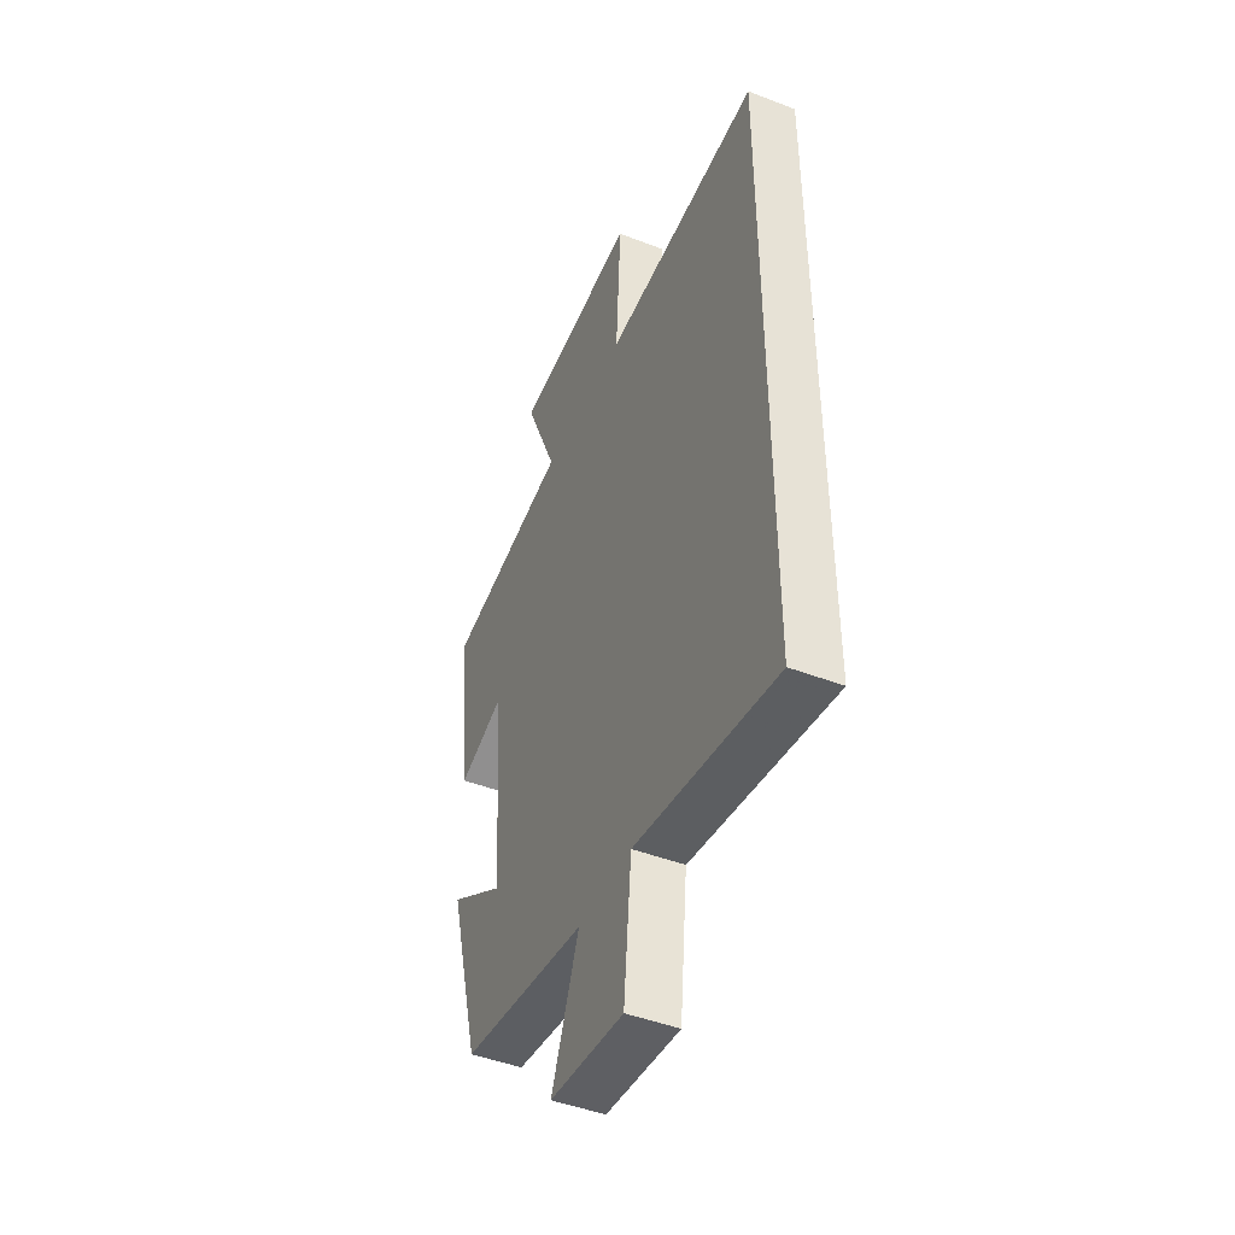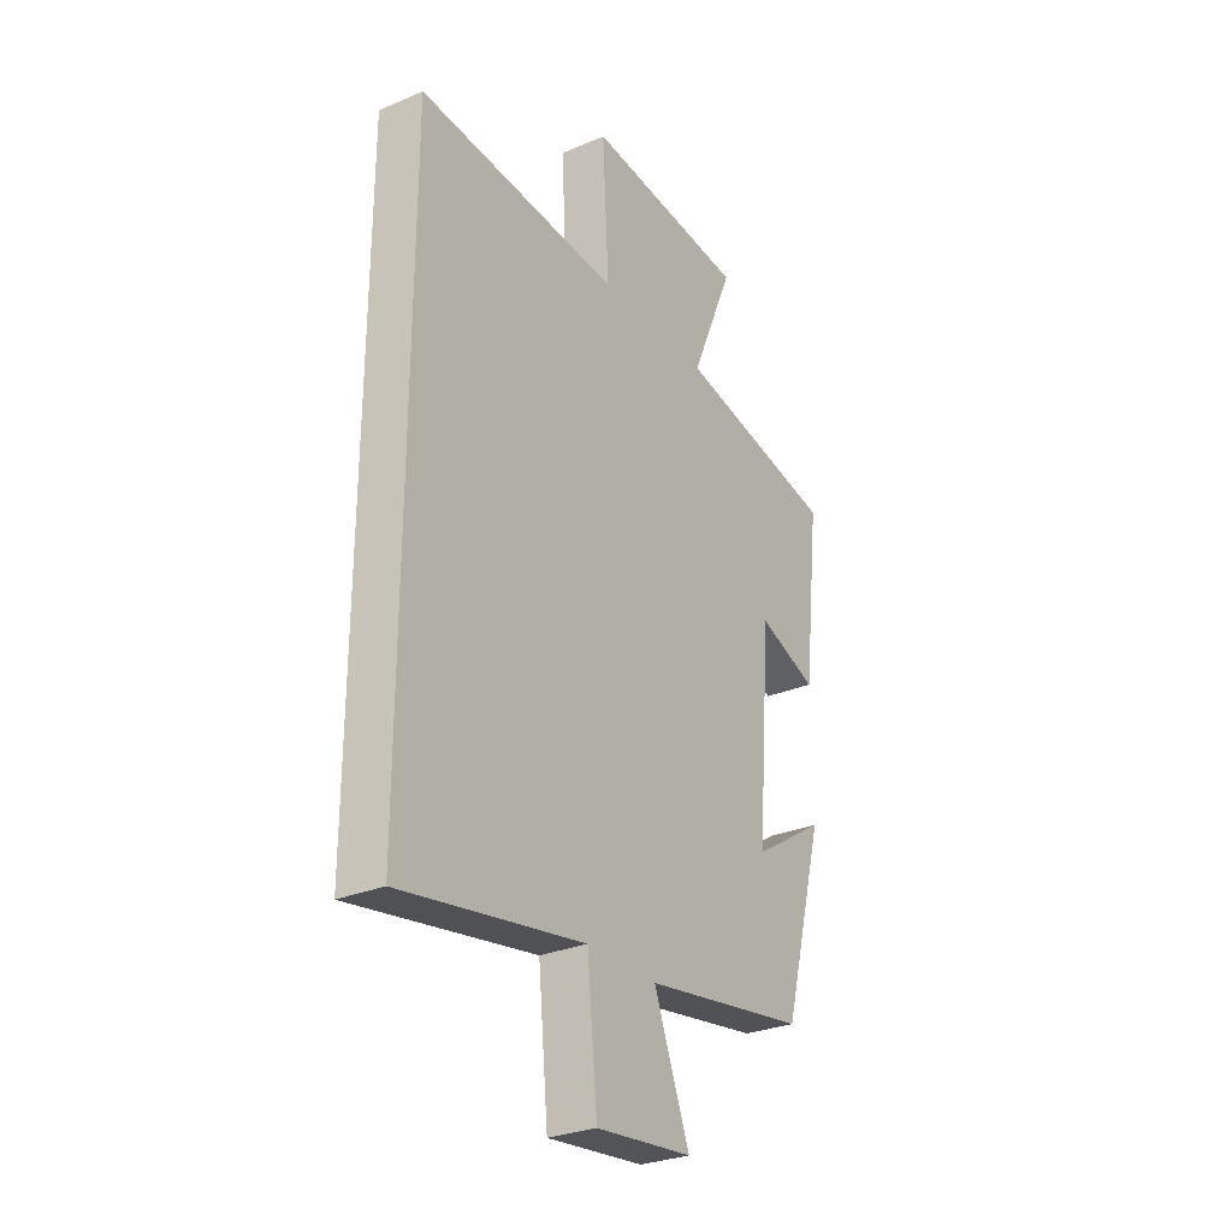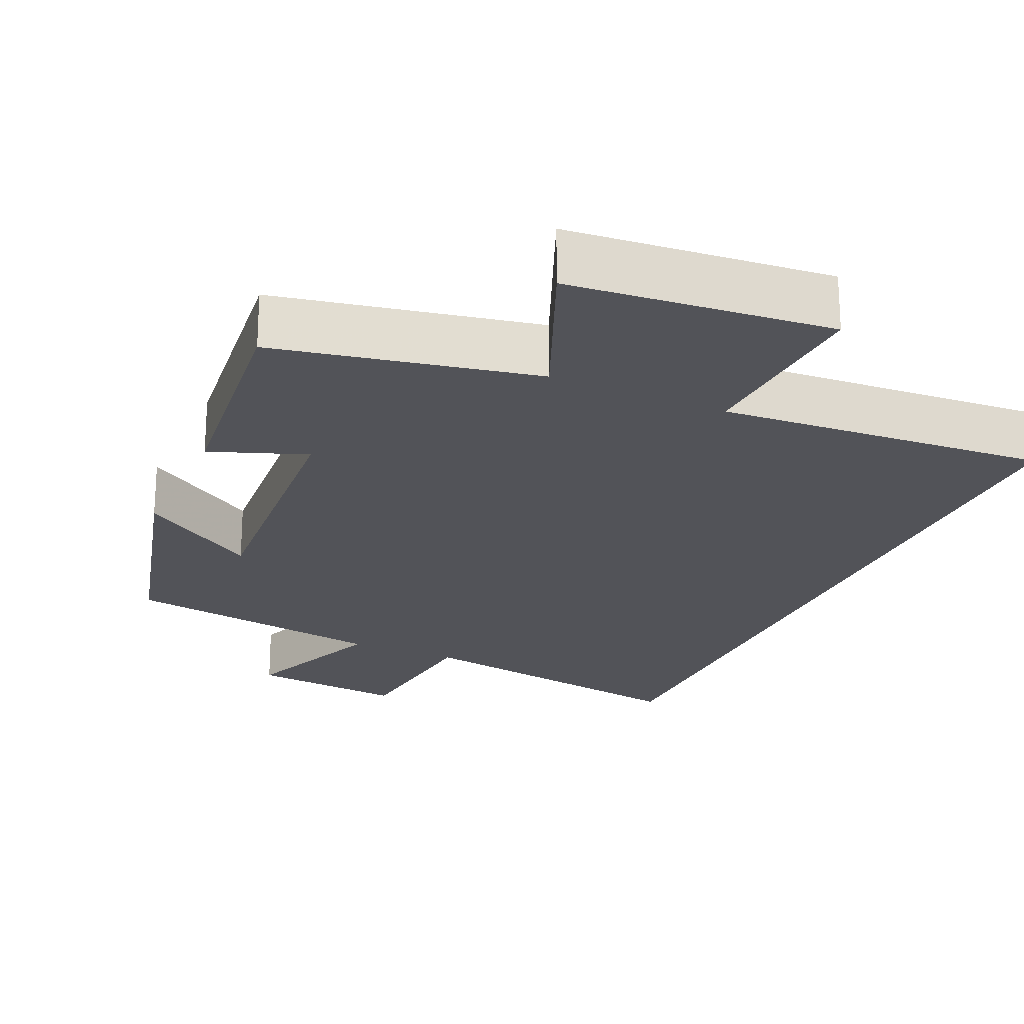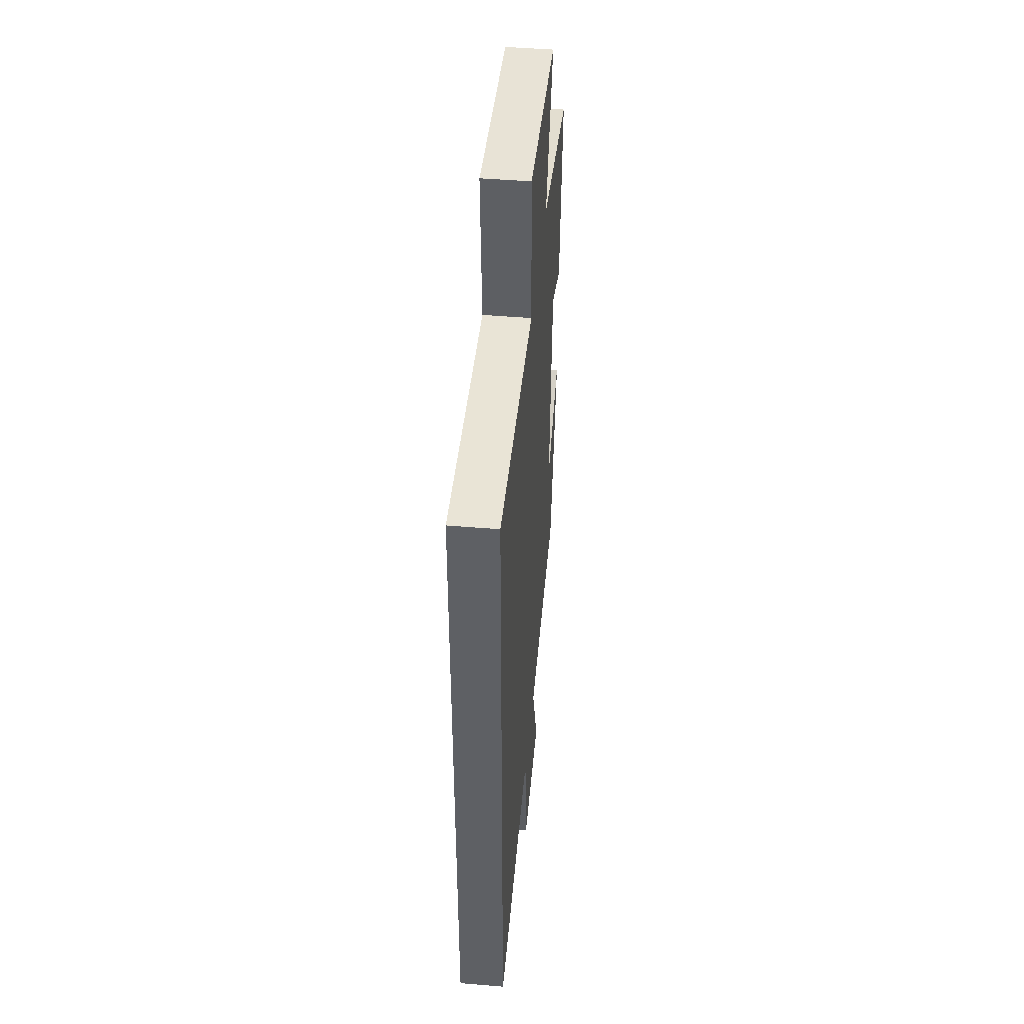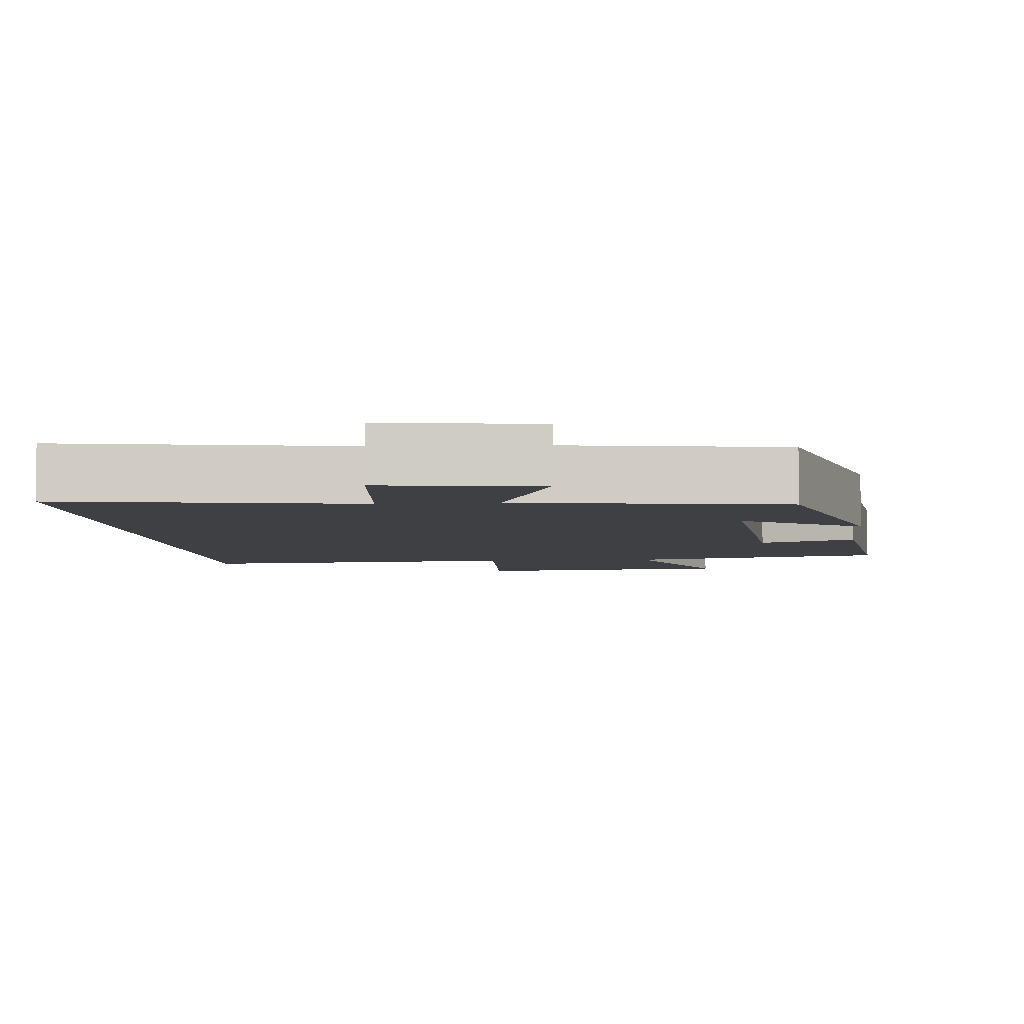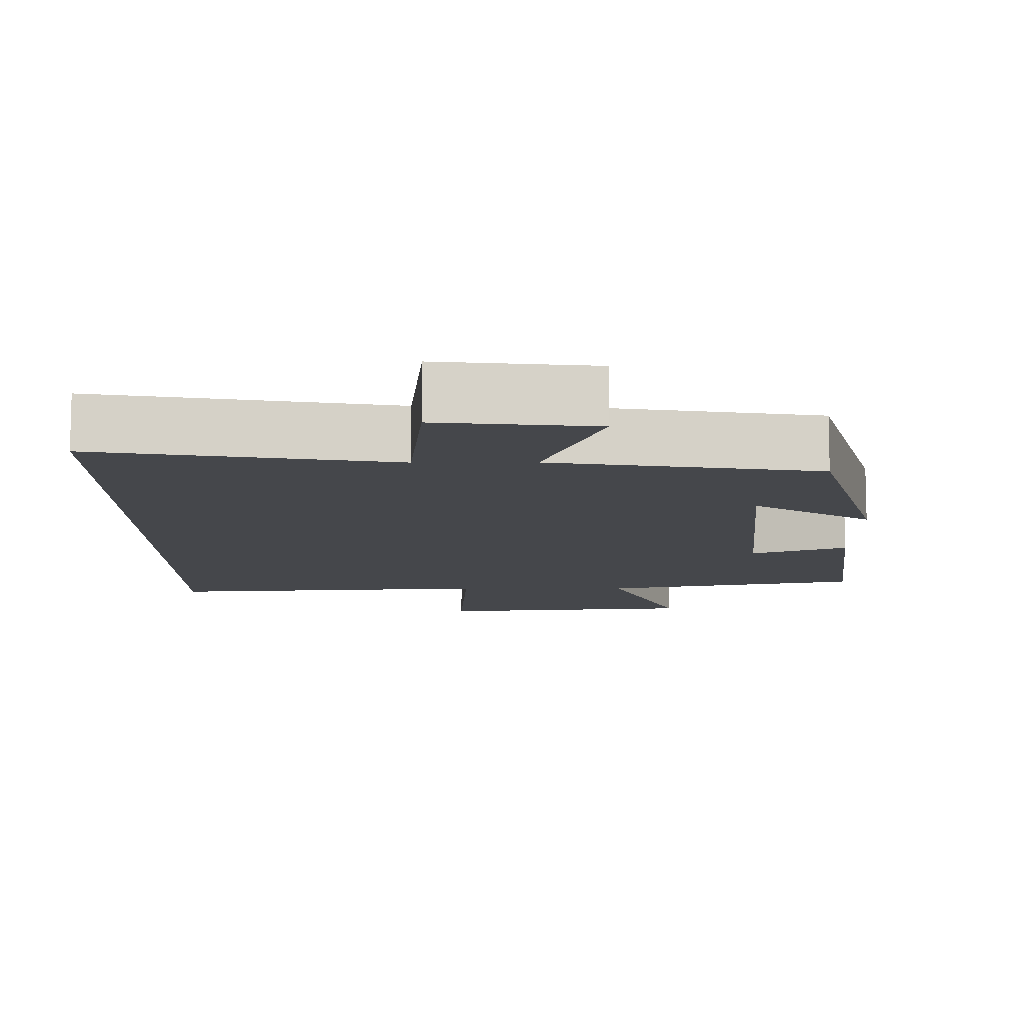
<metadata>
{"format":"obj","ext":"obj","renderer":"f3d","projection":"perspective","resolution":1024,"background":"white","views":[{"elev":-46.2,"azim":66.3,"up":"+Z"},{"elev":-28.9,"azim":122.3,"up":"+Z"},{"elev":-22.7,"azim":-24.2,"up":"+Y"},{"elev":46.5,"azim":95.5,"up":"+Z"},{"elev":-5.1,"azim":-174.7,"up":"+Y"},{"elev":-10.5,"azim":-179.7,"up":"+Y"}]}
</metadata>
<code>
v -0.41 0.07 -0.444
v -0.5 0.07 -0.114
v -0.341 0.07 -0.216
v -0.371 0.07 0.162
v -0.5 0.07 0.114
v -0.536 0.07 0.431
v -0.186 0.07 0.5
v -0.28 0.07 0.722
v 0.072 0.07 0.754
v 0.058 0.07 0.5
v 0.5 0.07 0.531
v 0.5 0.07 -0.568
v 0.101 0.07 -0.5
v 0.079 0.07 -0.722
v -0.131 0.07 -0.7
v -0.053 0.07 -0.5
v -0.41 0 -0.444
v -0.5 0 -0.114
v -0.341 0 -0.216
v -0.371 0 0.162
v -0.5 0 0.114
v -0.536 0 0.431
v -0.186 0 0.5
v -0.28 0 0.722
v 0.072 0 0.754
v 0.058 0 0.5
v 0.5 0 0.531
v 0.5 0 -0.568
v 0.101 0 -0.5
v 0.079 0 -0.722
v -0.131 0 -0.7
v -0.053 0 -0.5
f 13 14 15 16
f 1 2 3
f 16 1 3
f 13 16 3
f 13 3 4
f 12 13 4
f 11 12 4
f 10 11 4
f 7 8 9 10
f 6 7 10
f 5 6 10
f 4 5 10
f 32 31 30 29
f 19 18 17
f 19 17 32
f 19 32 29
f 20 19 29
f 20 29 28
f 20 28 27
f 20 27 26
f 26 25 24 23
f 26 23 22
f 26 22 21
f 26 21 20
f 1 17 18 2
f 2 18 19 3
f 3 19 20 4
f 4 20 21 5
f 5 21 22 6
f 6 22 23 7
f 7 23 24 8
f 8 24 25 9
f 9 25 26 10
f 10 26 27 11
f 11 27 28 12
f 12 28 29 13
f 13 29 30 14
f 14 30 31 15
f 15 31 32 16
f 16 32 17 1

</code>
